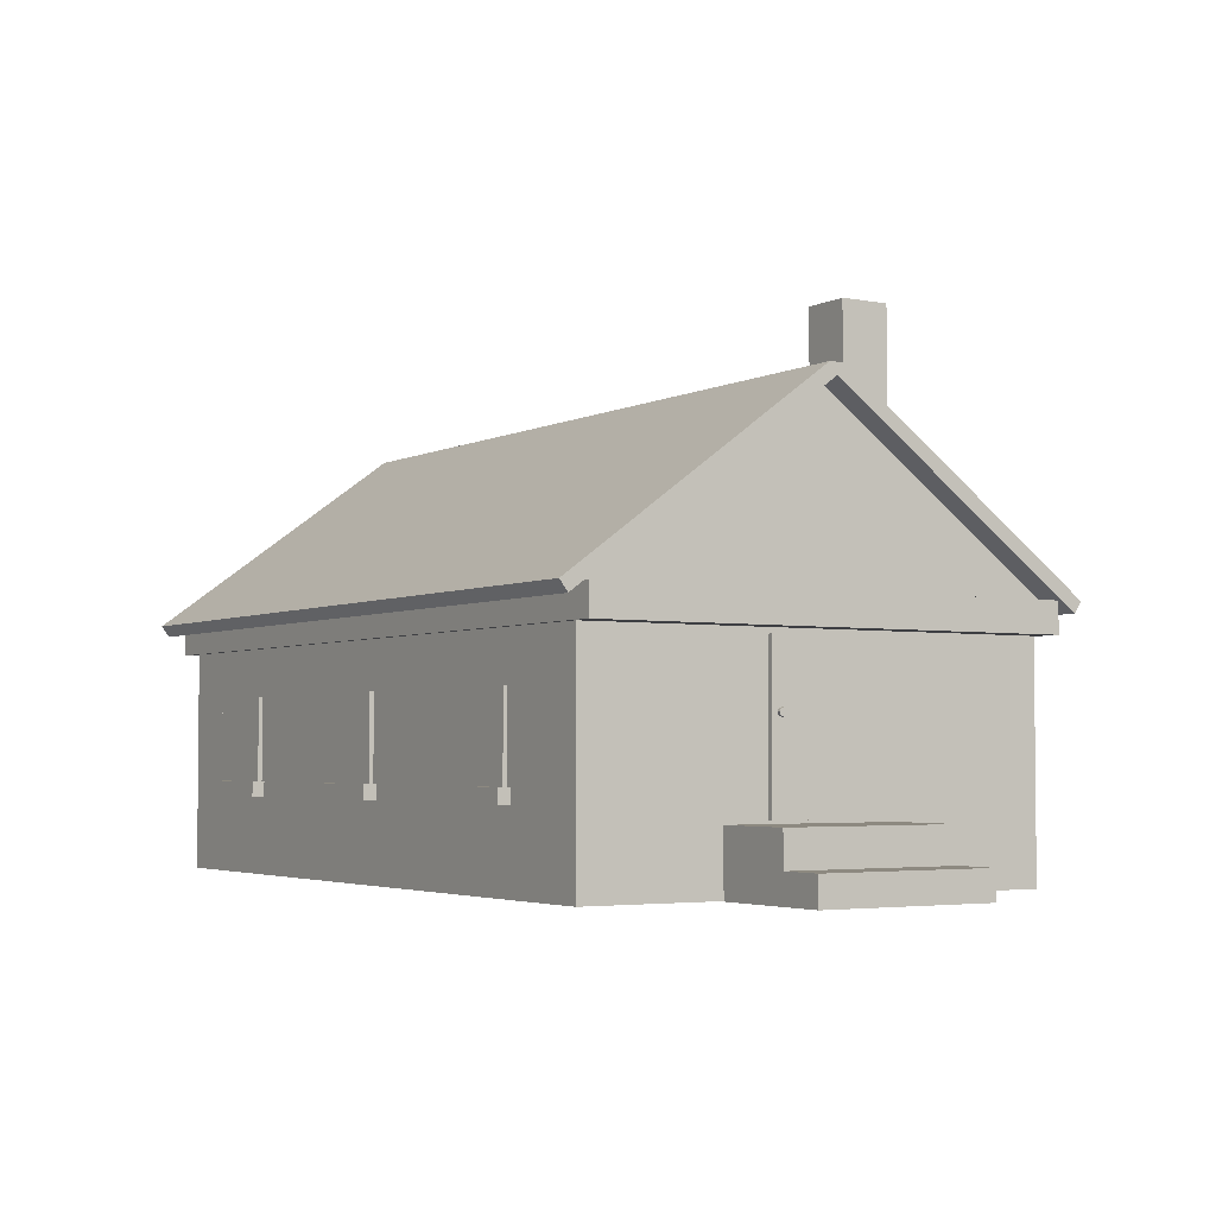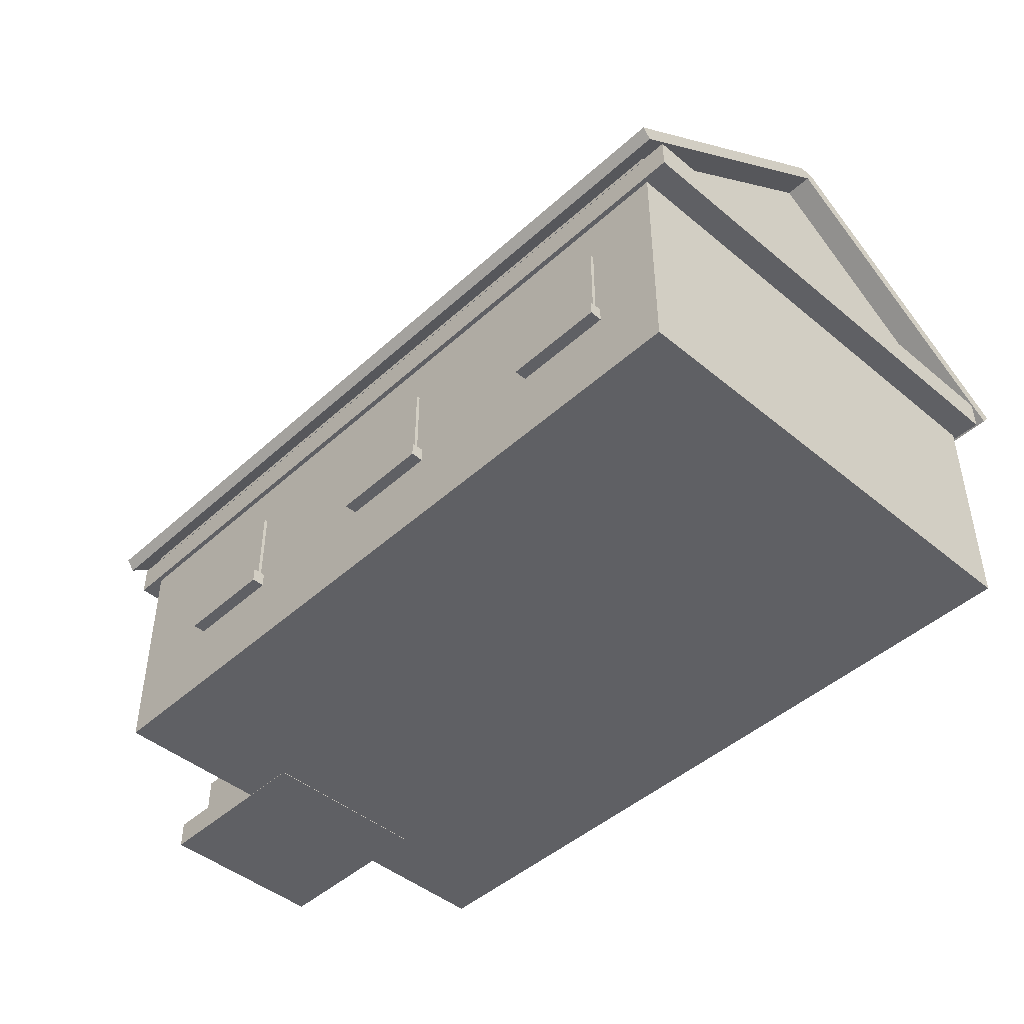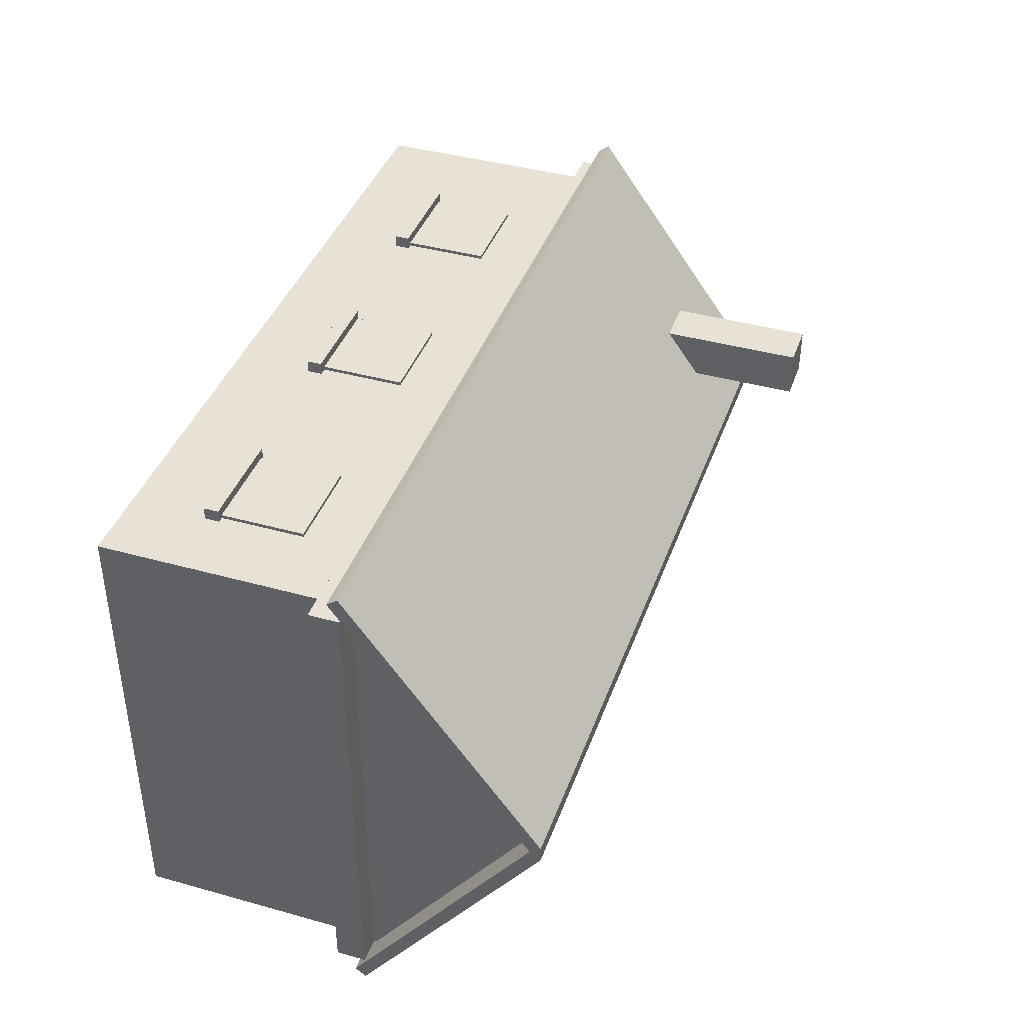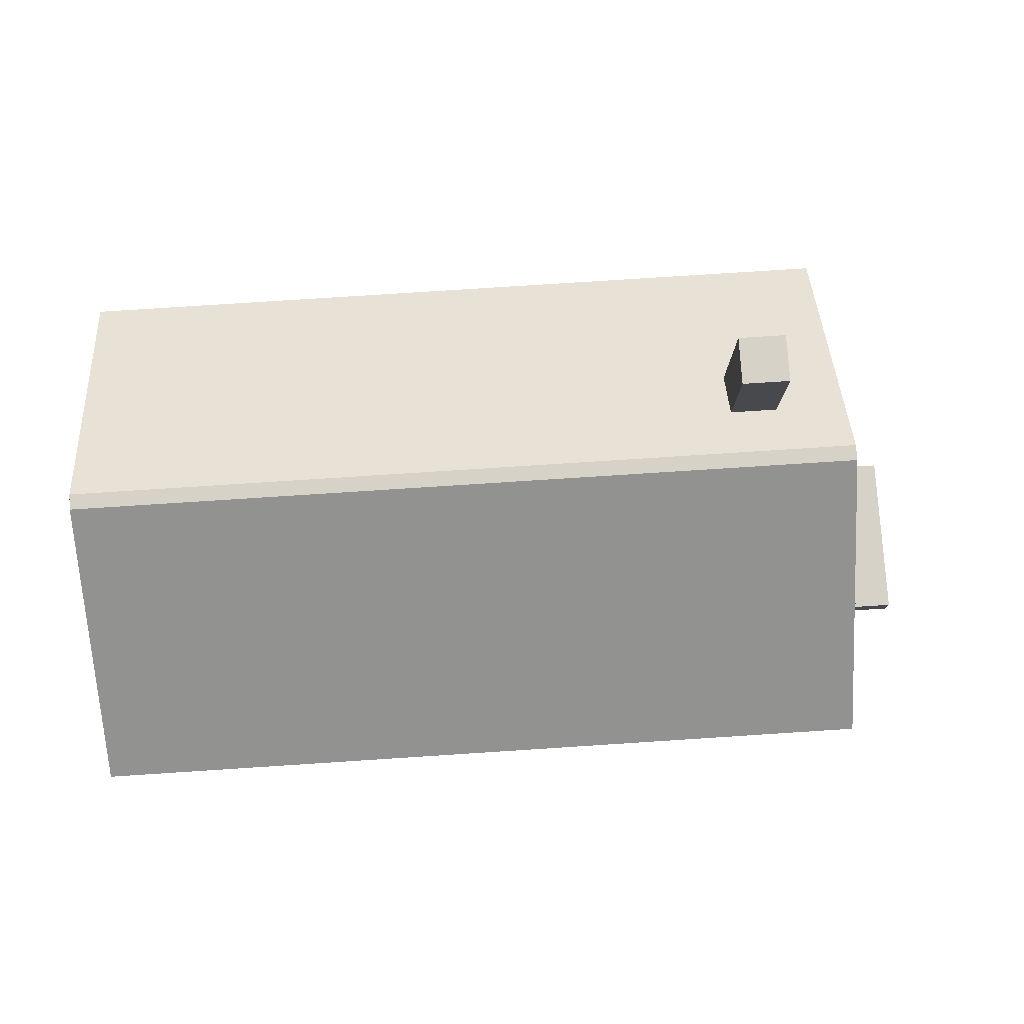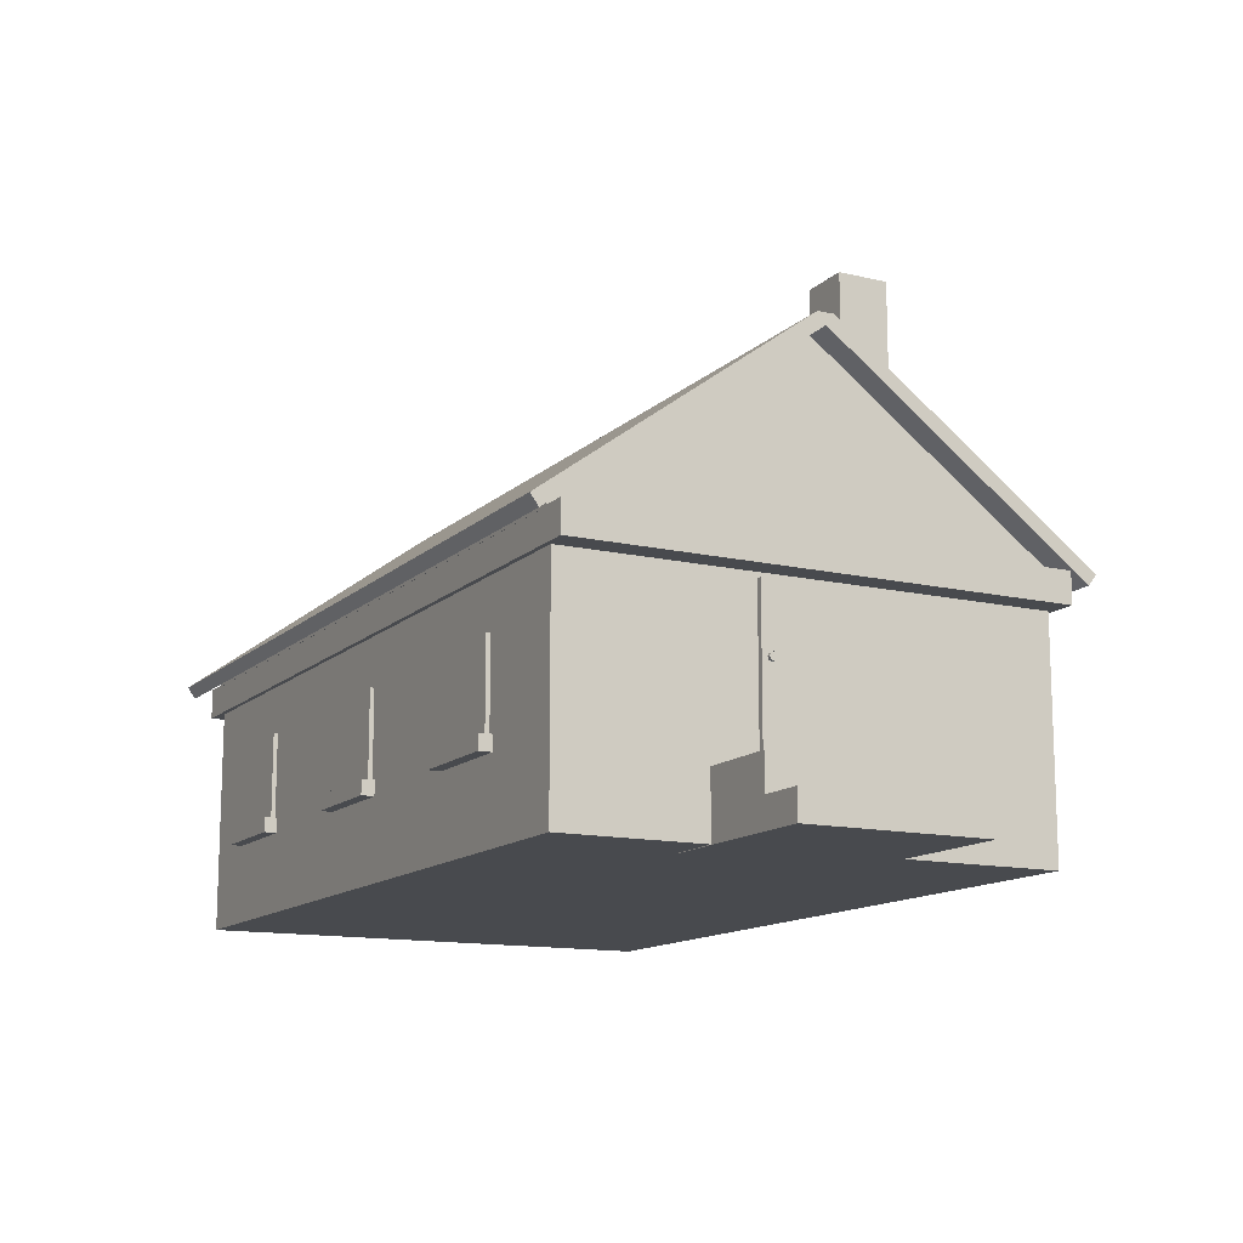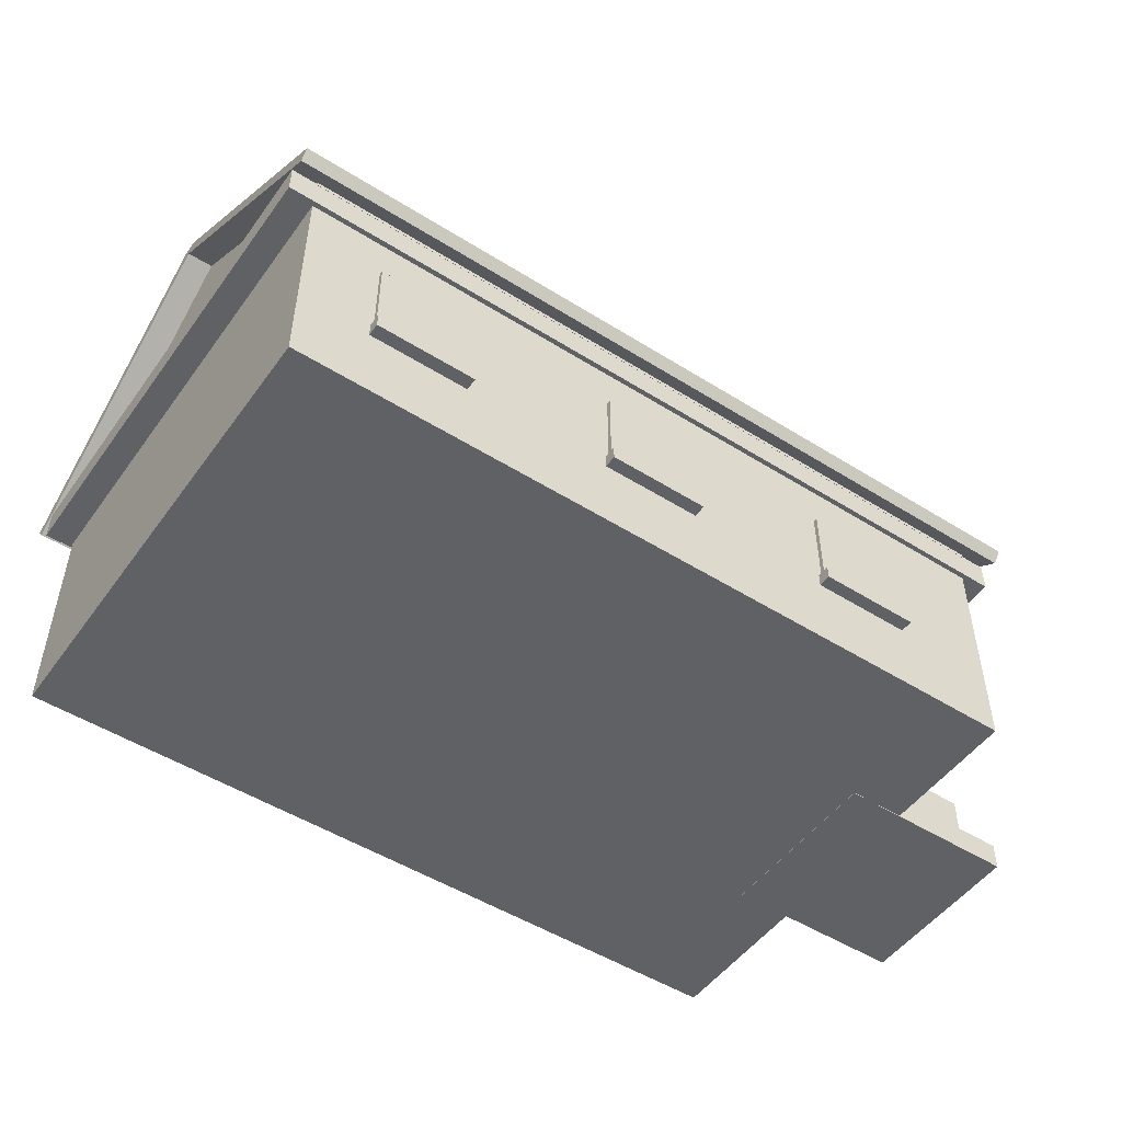
<metadata>
{"format":"obj","ext":"obj","renderer":"f3d","projection":"perspective","resolution":1024,"background":"white","views":[{"elev":-3.5,"azim":-121.9,"up":"+Y"},{"elev":-45.3,"azim":46.2,"up":"+Y"},{"elev":40.5,"azim":108.9,"up":"+Z"},{"elev":77.8,"azim":176.3,"up":"+Y"},{"elev":-13.3,"azim":-117.8,"up":"+Y"},{"elev":-50.3,"azim":145.4,"up":"+Y"}]}
</metadata>
<code>
o Cube.016
v -0.7756 1.766 -4.945
v -0.7756 2.088 -4.945
v -0.7756 1.766 -5.498
v -0.7756 2.088 -5.498
v 1.424 1.766 -4.945
v 1.424 2.088 -4.945
v 1.424 1.766 -5.498
v 1.424 2.088 -5.498
v 4.684 1.766 -4.945
v 4.684 2.088 -4.945
v 4.684 1.766 -5.498
v 4.684 2.088 -5.498
v 6.884 1.766 -4.945
v 6.884 2.088 -4.945
v 6.884 1.766 -5.498
v 6.884 2.088 -5.498
v -8.461 5.612 5.332
v -8.461 5.699 5.332
v -8.461 5.612 -5.332
v -8.461 5.699 -5.332
v 8.461 5.612 5.332
v 8.461 5.699 5.332
v 8.461 5.612 -5.332
v 8.461 5.699 -5.332
v -8.461 5.612 0
v -8.461 9.597 0
v 8.461 5.612 0
v 8.461 9.597 0
v 8.461 9.597 0
v 8.461 5.699 5.332
v -8.461 5.699 5.332
v -8.461 9.597 0
v 8.461 9.84 0.1771
v 8.461 5.941 5.51
v -8.461 5.941 5.51
v -8.461 9.84 0.1771
v -8.461 9.84 -0.1771
v -8.461 5.941 -5.51
v 8.461 5.941 -5.51
v 8.461 9.84 -0.1771
v 8.461 5.403 5.736
v -8.461 5.403 5.736
v 8.461 5.646 5.913
v -8.461 5.646 5.913
v -8.461 5.403 -5.736
v 8.461 5.403 -5.736
v -8.461 5.646 -5.913
v 8.461 5.646 -5.913
v -9.04 9.597 0
v -9.04 5.699 -5.332
v 9.04 5.699 -5.332
v 9.04 9.597 0
v 9.04 9.597 0
v 9.04 5.699 5.332
v -9.04 5.699 5.332
v -9.04 9.597 0
v 9.04 9.84 0.1771
v 9.04 5.941 5.51
v -9.04 5.941 5.51
v -9.04 9.84 0.1771
v -9.04 9.84 -0.1771
v -9.04 5.941 -5.51
v 9.04 5.941 -5.51
v 9.04 9.84 -0.1771
v -9.04 5.403 5.736
v -9.04 5.646 5.913
v 9.04 5.646 5.913
v 9.04 5.403 5.736
v -9.04 5.646 -5.913
v -9.04 5.403 -5.736
v 9.04 5.646 -5.913
v 9.04 5.403 -5.736
v -7.424 7.644 2.436
v -7.424 11.42 2.436
v -7.424 7.644 1.364
v -7.424 11.42 1.364
v -6.352 7.644 2.436
v -6.352 11.42 2.436
v -6.352 7.644 1.364
v -6.352 11.42 1.364
v -11.24 0.05923 1.761
v -11.24 0.6729 1.761
v -11.24 0.05923 -2.147
v -11.24 0.6729 -2.147
v -7.194 0.05923 1.761
v -7.194 0.6729 1.761
v -7.194 0.05923 -2.147
v -7.194 0.6729 -2.147
v -10.24 0.05923 -2.147
v -10.24 0.6729 -2.147
v -10.24 0.05923 1.761
v -10.24 0.6729 1.761
v -10.24 1.419 -2.147
v -7.194 1.419 -2.147
v -7.194 1.419 1.761
v -10.24 1.419 1.761
v -8.561 1.485 0.6487
v -8.561 4.857 0.6487
v -8.561 1.485 -1.162
v -8.561 4.857 -1.162
v -8.433 1.485 0.6487
v -8.433 4.857 0.6487
v -8.433 1.485 -1.162
v -8.433 4.857 -1.162
v -8.638 3.527 -0.9548
v -8.463 3.527 -0.9548
v -8.638 3.502 -1.017
v -8.463 3.502 -1.017
v -8.638 3.44 -1.042
v -8.463 3.44 -1.042
v -8.638 3.378 -1.017
v -8.463 3.378 -1.017
v -8.638 3.352 -0.9548
v -8.463 3.352 -0.9548
v -8.638 3.378 -0.893
v -8.463 3.378 -0.893
v -8.638 3.44 -0.8674
v -8.463 3.44 -0.8674
v -8.638 3.502 -0.893
v -8.463 3.502 -0.893
v -9.034 5.648 5.327
v -9.034 4.98 5.327
v -9.034 5.648 -5.327
v -9.034 4.98 -5.327
v 9.034 5.648 5.327
v 9.034 4.98 5.327
v 9.034 5.648 -5.327
v 9.034 4.98 -5.327
v -8.443 0.06985 5.221
v -8.443 5.694 5.221
v -8.443 0.06985 -5.221
v -8.443 5.694 -5.221
v 8.443 0.06985 5.221
v 8.443 5.694 5.221
v 8.443 0.06985 -5.221
v 8.443 5.694 -5.221
v -6.056 1.928 5.298
v -6.056 3.928 5.298
v -6.056 1.928 5.148
v -6.056 3.928 5.148
v -4.056 1.928 5.298
v -4.056 3.928 5.298
v -4.056 1.928 5.148
v -4.056 3.928 5.148
v -0.6469 1.928 5.298
v -0.6469 3.928 5.298
v -0.6469 1.928 5.148
v -0.6469 3.928 5.148
v 1.353 1.928 5.298
v 1.353 3.928 5.298
v 1.353 1.928 5.148
v 1.353 3.928 5.148
v 4.813 1.928 5.298
v 4.813 3.928 5.298
v 4.813 1.928 5.148
v 4.813 3.928 5.148
v 6.813 1.928 5.298
v 6.813 3.928 5.298
v 6.813 1.928 5.148
v 6.813 3.928 5.148
v -6.056 1.928 -5.163
v -6.056 3.928 -5.163
v -6.056 1.928 -5.312
v -6.056 3.928 -5.312
v -4.056 1.928 -5.163
v -4.056 3.928 -5.163
v -4.056 1.928 -5.312
v -4.056 3.928 -5.312
v -0.6469 1.928 -5.163
v -0.6469 3.928 -5.163
v -0.6469 1.928 -5.312
v -0.6469 3.928 -5.312
v 1.353 1.928 -5.163
v 1.353 3.928 -5.163
v 1.353 1.928 -5.312
v 1.353 3.928 -5.312
v 4.813 1.928 -5.163
v 4.813 3.928 -5.163
v 4.813 1.928 -5.312
v 4.813 3.928 -5.312
v 6.813 1.928 -5.163
v 6.813 3.928 -5.163
v 6.813 1.928 -5.312
v 6.813 3.928 -5.312
v 6.94 1.766 4.942
v 6.94 2.088 4.942
v 6.94 1.766 5.495
v 6.94 2.088 5.495
v 4.74 1.766 4.942
v 4.74 2.088 4.942
v 4.74 1.766 5.495
v 4.74 2.088 5.495
v 1.531 1.766 4.942
v 1.531 2.088 4.942
v 1.531 1.766 5.495
v 1.531 2.088 5.495
v -0.6693 1.766 4.942
v -0.6693 2.088 4.942
v -0.6693 1.766 5.495
v -0.6693 2.088 5.495
v -3.929 1.766 4.942
v -3.929 2.088 4.942
v -3.929 1.766 5.495
v -3.929 2.088 5.495
v -6.129 1.766 4.942
v -6.129 2.088 4.942
v -6.129 1.766 5.495
v -6.129 2.088 5.495
v -6.185 1.766 -4.945
v -6.185 2.088 -4.945
v -6.185 1.766 -5.498
v -6.185 2.088 -5.498
v -3.985 1.766 -4.945
v -3.985 2.088 -4.945
v -3.985 1.766 -5.498
v -3.985 2.088 -5.498
f 25 26 20 19
f 27 28 22 21
f 23 24 28 27
f 17 18 26 25
f 129 130 132 131
f 131 132 136 135
f 135 136 134 133
f 133 134 130 129
f 73 74 76 75
f 75 76 80 79
f 79 80 78 77
f 77 78 74 73
f 80 76 74 78
f 81 82 84 83
f 89 90 88 87
f 91 92 82 81
f 90 84 82 92
f 88 90 93 94
f 85 86 92 91
f 83 84 90 89
f 94 93 96 95
f 90 92 96 93
f 92 86 95 96
f 97 98 100 99
f 99 100 104 103
f 101 102 98 97
f 104 100 98 102
f 1 2 4 3
f 3 4 8 7
f 7 8 6 5
f 3 7 5 1
f 8 4 2 6
f 9 10 12 11
f 11 12 16 15
f 15 16 14 13
f 11 15 13 9
f 16 12 10 14
f 46 48 71 72
f 28 24 51 52
f 43 41 68 67
f 32 31 55 56
f 47 45 70 69
f 42 41 43 44
f 31 30 41 42
f 42 44 66 65
f 46 45 47 48
f 24 20 45 46
f 50 49 61 62
f 56 55 59 60
f 54 53 57 58
f 54 58 67 68
f 63 51 72 71
f 52 51 63 64
f 56 60 61 49
f 57 53 52 64
f 59 55 65 66
f 50 62 69 70
f 24 46 72 51
f 20 26 49 50
f 41 30 54 68
f 45 20 50 70
f 31 42 65 55
f 30 29 53 54
f 121 123 124 122
f 123 127 128 124
f 127 125 126 128
f 125 121 122 126
f 123 121 125 127
f 128 126 122 124
f 185 186 188 187
f 187 188 192 191
f 191 192 190 189
f 187 191 189 185
f 192 188 186 190
f 193 194 196 195
f 195 196 200 199
f 199 200 198 197
f 195 199 197 193
f 200 196 194 198
f 201 202 204 203
f 203 204 208 207
f 207 208 206 205
f 203 207 205 201
f 208 204 202 206
f 209 210 212 211
f 211 212 216 215
f 215 216 214 213
f 211 215 213 209
f 216 212 210 214
f 40 33 57 64
f 33 36 35 34
f 35 36 60 59
f 39 38 37 40
f 36 33 40 37
f 36 37 61 60
f 34 35 44 43
f 37 38 62 61
f 38 39 48 47
f 39 40 64 63
f 34 43 67 58
f 48 39 63 71
f 44 35 59 66
f 38 47 69 62
f 33 34 58 57
f 137 138 140 139
f 143 144 142 141
f 141 142 138 137
f 139 143 141 137
f 144 140 138 142
f 145 146 148 147
f 151 152 150 149
f 149 150 146 145
f 152 148 146 150
f 153 154 156 155
f 159 160 158 157
f 157 158 154 153
f 160 156 154 158
f 161 162 164 163
f 163 164 168 167
f 167 168 166 165
f 168 164 162 166
f 169 170 172 171
f 171 172 176 175
f 175 176 174 173
f 176 172 170 174
f 177 178 180 179
f 179 180 184 183
f 183 184 182 181
f 184 180 178 182
f 19 20 24 23
f 21 22 18 17
f 25 27 21 17
f 26 18 31 32
f 19 23 27 25
f 18 22 30 31
f 28 26 32 29
f 22 28 29 30
f 29 32 36 33
f 26 28 40 37
f 26 32 56 49
f 29 28 52 53
f 75 79 77 73
f 87 88 86 85
f 89 87 85 91
f 83 89 91 81
f 86 88 94 95
f 103 104 102 101
f 99 103 101 97
f 105 106 108 107
f 107 108 110 109
f 109 110 112 111
f 111 112 114 113
f 113 114 116 115
f 115 116 118 117
f 108 106 120 118 116 114 112 110
f 117 118 120 119
f 119 120 106 105
f 105 107 109 111 113 115 117 119
f 131 135 133 129
f 136 132 130 134
f 139 140 144 143
f 147 148 152 151
f 147 151 149 145
f 155 156 160 159
f 155 159 157 153
f 165 166 162 161
f 163 167 165 161
f 173 174 170 169
f 171 175 173 169
f 181 182 178 177
f 179 183 181 177
f 189 190 186 185
f 197 198 194 193
f 205 206 202 201

</code>
